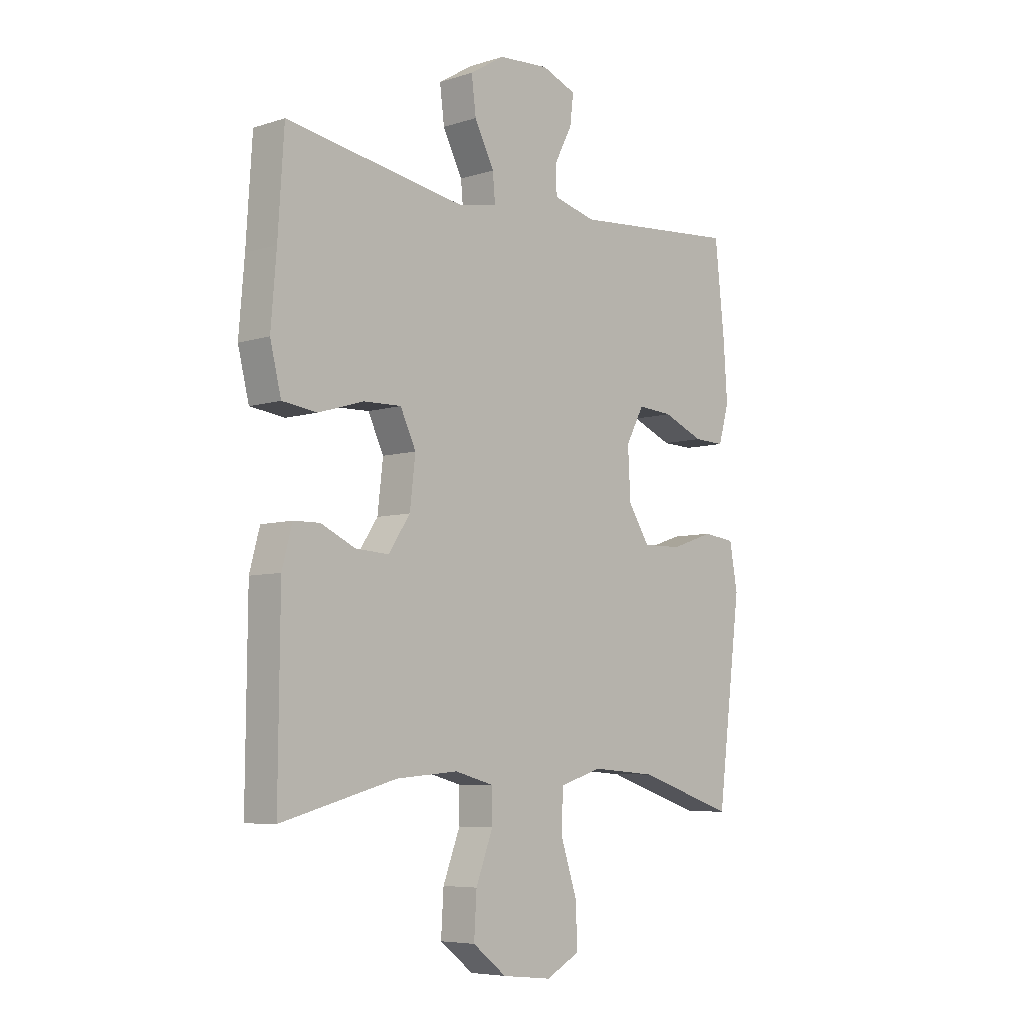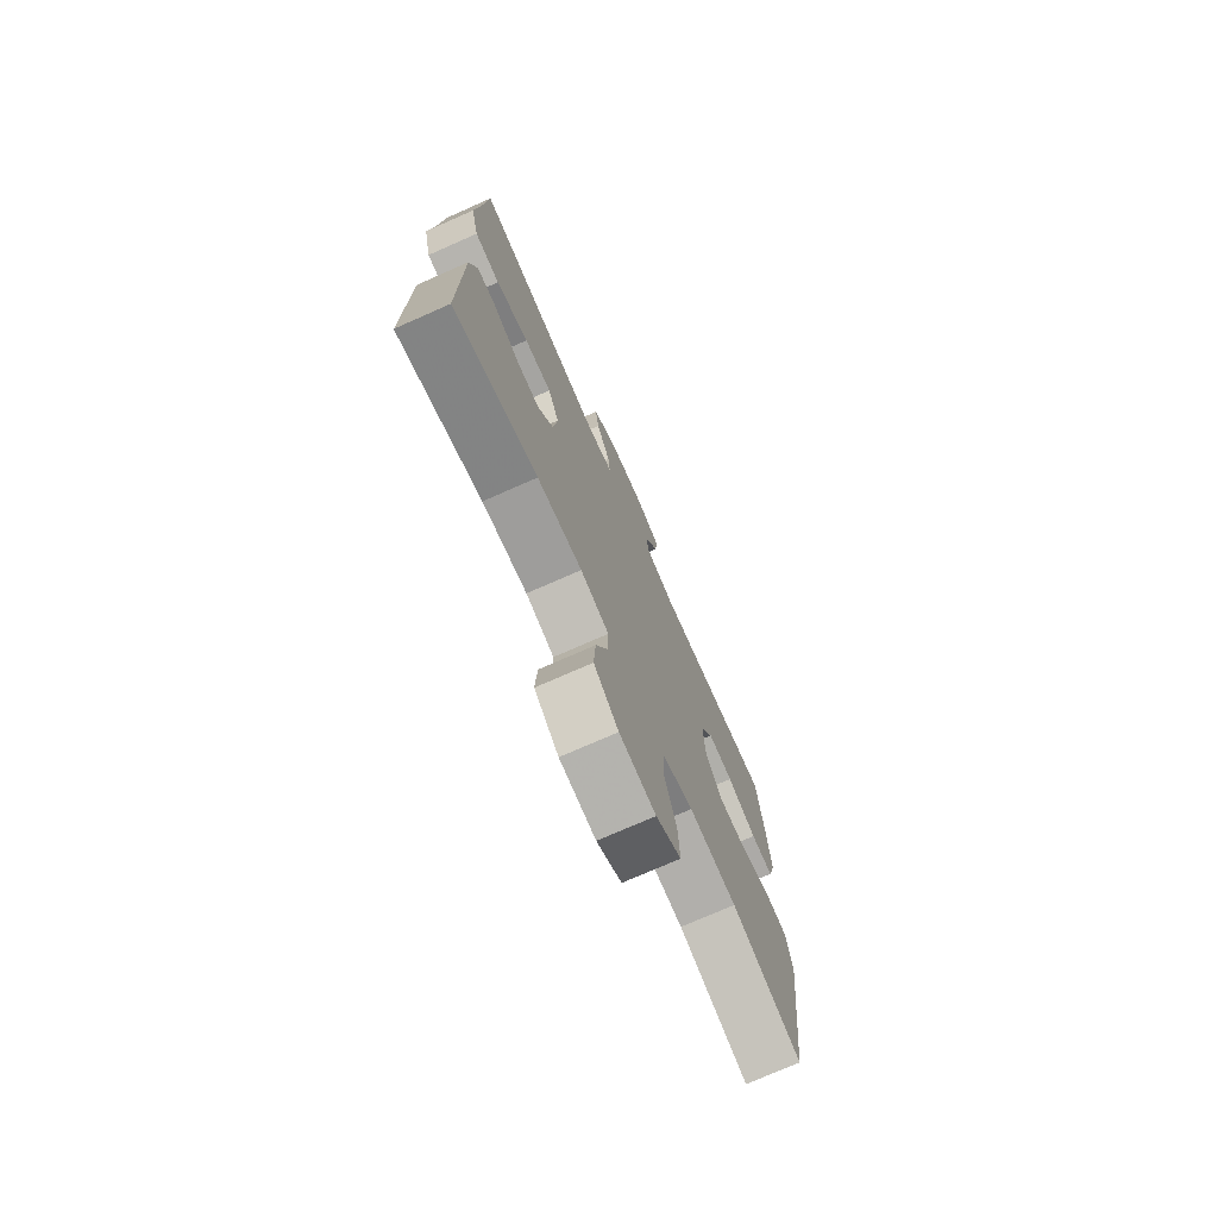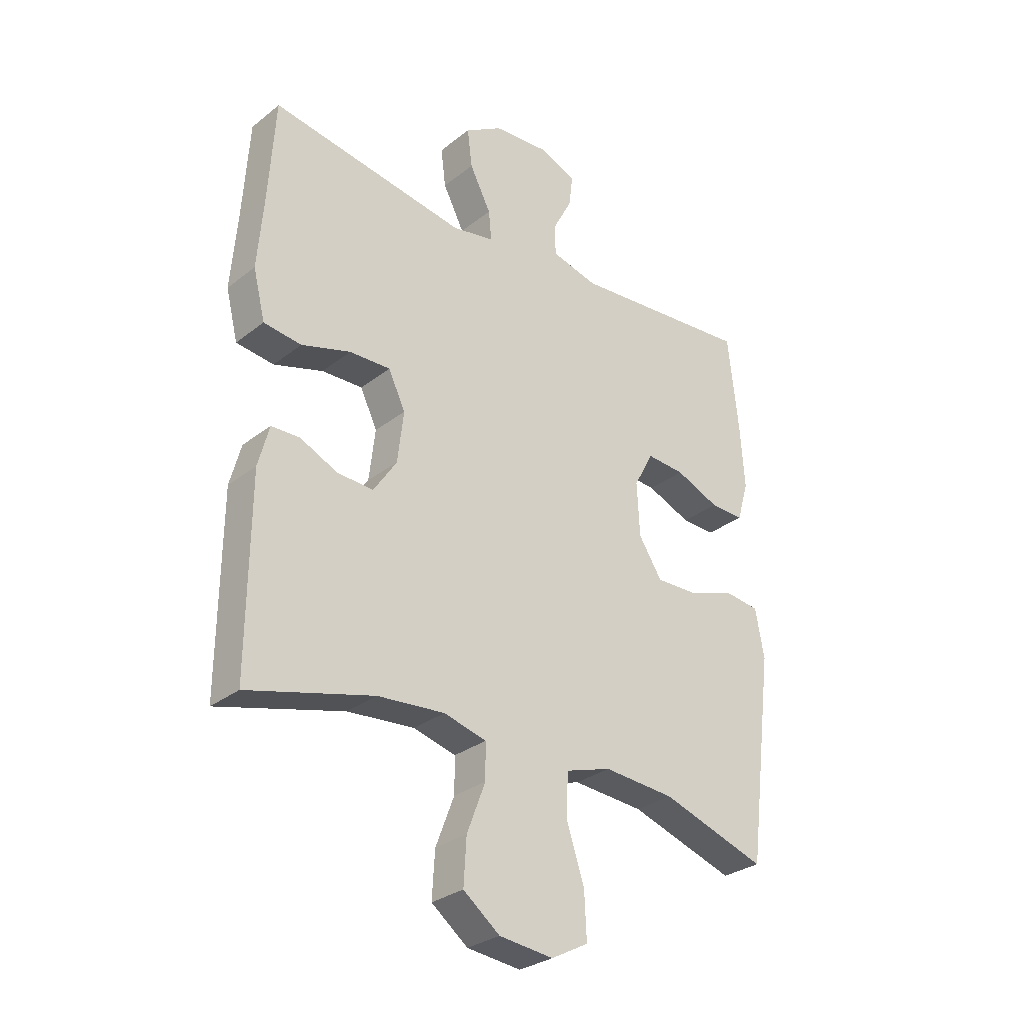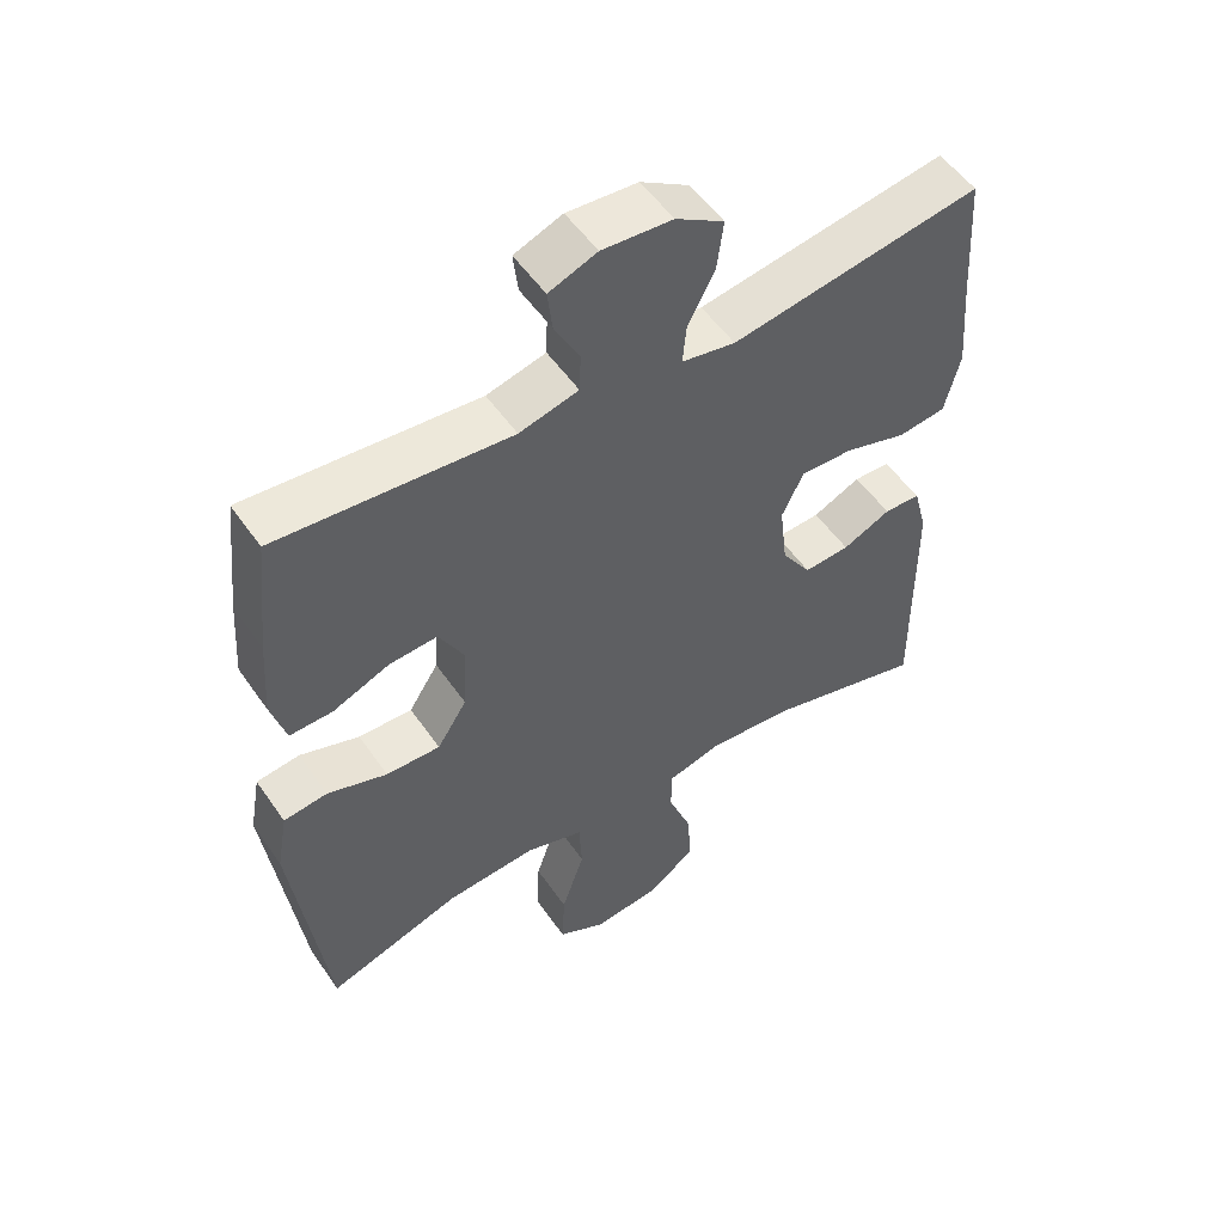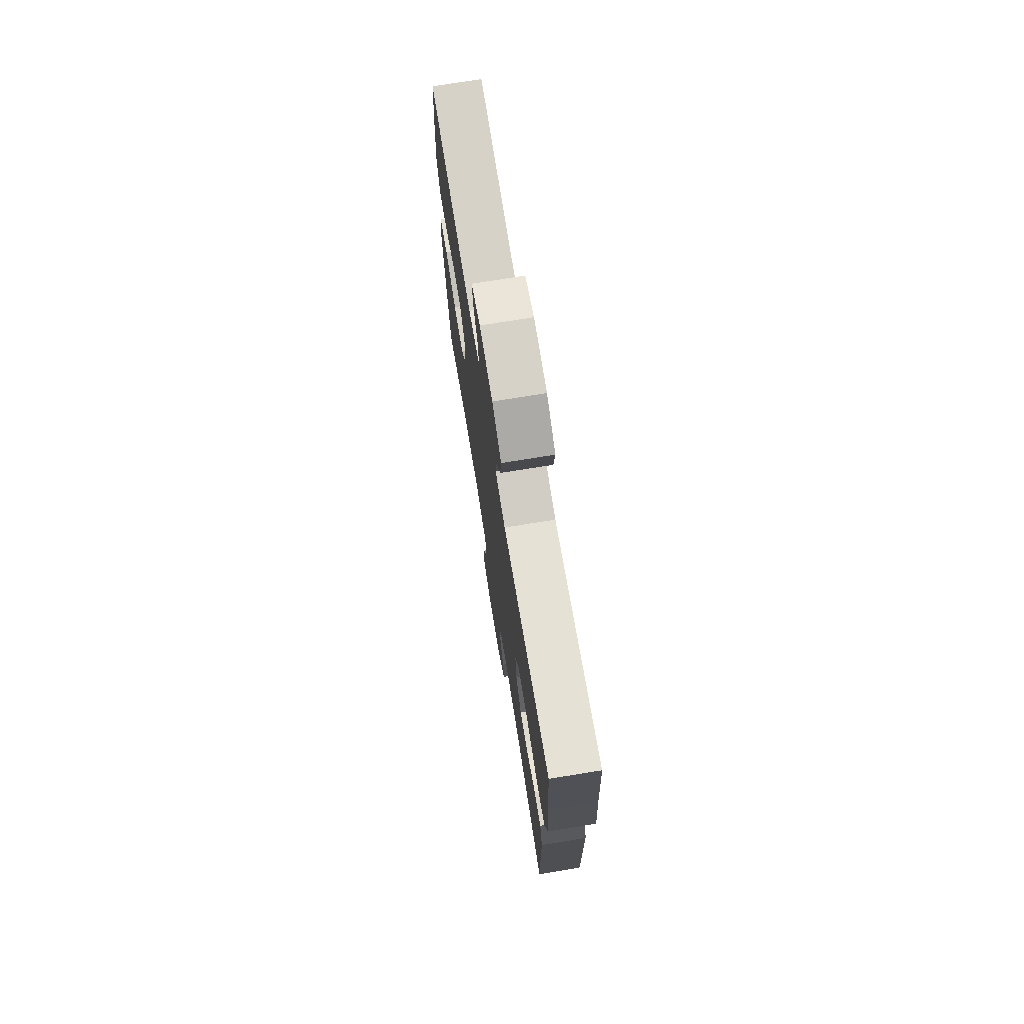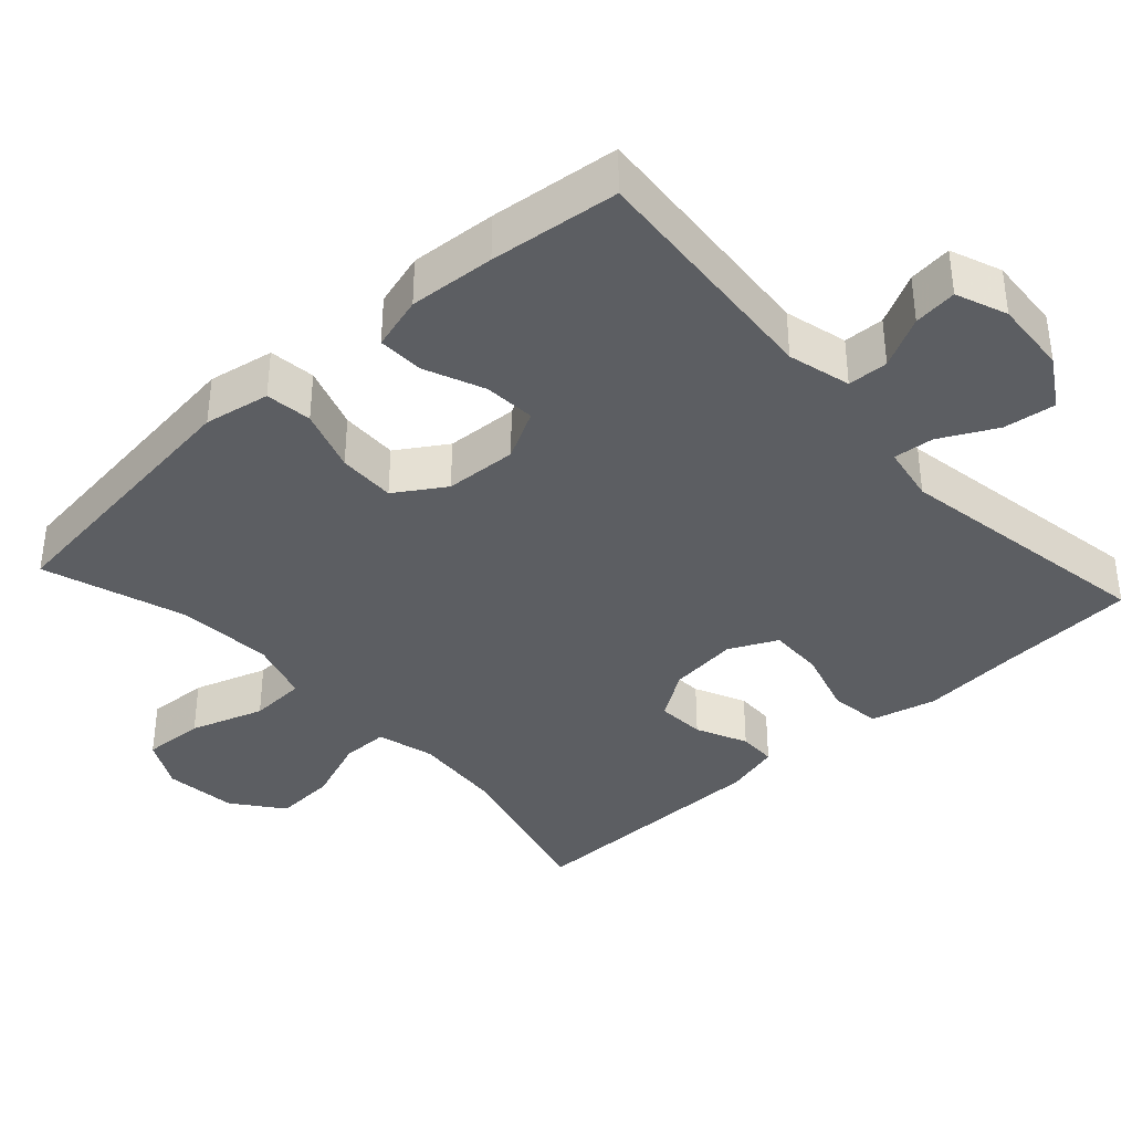
<metadata>
{"format":"obj","ext":"obj","renderer":"f3d","projection":"perspective","resolution":1024,"background":"white","views":[{"elev":-6.4,"azim":133.1,"up":"+Z"},{"elev":-74.5,"azim":113.8,"up":"+Z"},{"elev":-29.5,"azim":138.9,"up":"+Z"},{"elev":53.2,"azim":-33.9,"up":"+Z"},{"elev":73.7,"azim":80.8,"up":"+Z"},{"elev":-37.8,"azim":-47.7,"up":"+Y"}]}
</metadata>
<code>
v 0.5 0.07 -0.5
v 0.27 0.07 -0.439
v 0.147 0.07 -0.429
v 0.069 0.07 -0.45
v 0.069 0.07 -0.514
v 0.103 0.07 -0.603
v 0.108 0.07 -0.686
v 0.041 0.07 -0.738
v -0.058 0.07 -0.749
v -0.126 0.07 -0.713
v -0.122 0.07 -0.629
v -0.089 0.07 -0.529
v -0.093 0.07 -0.452
v -0.177 0.07 -0.426
v -0.307 0.07 -0.436
v -0.5 0.07 -0.5
v -0.548 0.07 -0.122
v -0.532 0.07 -0.033
v -0.469 0.07 -0.025
v -0.383 0.07 -0.054
v -0.305 0.07 -0.056
v -0.262 0.07 0.011
v -0.257 0.07 0.109
v -0.293 0.07 0.176
v -0.363 0.07 0.171
v -0.444 0.07 0.137
v -0.506 0.07 0.135
v -0.527 0.07 0.208
v -0.519 0.07 0.325
v -0.5 0.07 0.5
v -0.166 0.07 0.473
v -0.081 0.07 0.495
v -0.079 0.07 0.55
v -0.115 0.07 0.619
v -0.122 0.07 0.678
v -0.053 0.07 0.705
v 0.048 0.07 0.698
v 0.117 0.07 0.656
v 0.108 0.07 0.585
v 0.069 0.07 0.509
v 0.064 0.07 0.454
v 0.141 0.07 0.44
v 0.5 0.07 0.5
v 0.512 0.07 0.313
v 0.523 0.07 0.18
v 0.501 0.07 0.091
v 0.432 0.07 0.082
v 0.342 0.07 0.109
v 0.267 0.07 0.111
v 0.236 0.07 0.046
v 0.247 0.07 -0.048
v 0.29 0.07 -0.112
v 0.356 0.07 -0.108
v 0.425 0.07 -0.076
v 0.477 0.07 -0.077
v 0.497 0.07 -0.152
v 0.5 0 -0.5
v 0.27 0 -0.439
v 0.147 0 -0.429
v 0.069 0 -0.45
v 0.069 0 -0.514
v 0.103 0 -0.603
v 0.108 0 -0.686
v 0.041 0 -0.738
v -0.058 0 -0.749
v -0.126 0 -0.713
v -0.122 0 -0.629
v -0.089 0 -0.529
v -0.093 0 -0.452
v -0.177 0 -0.426
v -0.307 0 -0.436
v -0.5 0 -0.5
v -0.548 0 -0.122
v -0.532 0 -0.033
v -0.469 0 -0.025
v -0.383 0 -0.054
v -0.305 0 -0.056
v -0.262 0 0.011
v -0.257 0 0.109
v -0.293 0 0.176
v -0.363 0 0.171
v -0.444 0 0.137
v -0.506 0 0.135
v -0.527 0 0.208
v -0.519 0 0.325
v -0.5 0 0.5
v -0.166 0 0.473
v -0.081 0 0.495
v -0.079 0 0.55
v -0.115 0 0.619
v -0.122 0 0.678
v -0.053 0 0.705
v 0.048 0 0.698
v 0.117 0 0.656
v 0.108 0 0.585
v 0.069 0 0.509
v 0.064 0 0.454
v 0.141 0 0.44
v 0.5 0 0.5
v 0.512 0 0.313
v 0.523 0 0.18
v 0.501 0 0.091
v 0.432 0 0.082
v 0.342 0 0.109
v 0.267 0 0.111
v 0.236 0 0.046
v 0.247 0 -0.048
v 0.29 0 -0.112
v 0.356 0 -0.108
v 0.425 0 -0.076
v 0.477 0 -0.077
v 0.497 0 -0.152
f 56 1 2
f 55 56 2
f 54 55 2
f 53 54 2
f 52 53 2 3
f 51 52 3 4
f 50 51 4
f 46 47 48
f 45 46 48
f 44 45 48
f 44 48 49
f 43 44 49
f 42 43 49
f 41 42 49 50
f 38 39 40
f 37 38 40
f 36 37 40
f 35 36 40
f 34 35 40
f 33 34 40
f 32 33 40 41
f 41 50 4
f 32 41 4
f 31 32 4
f 29 30 31
f 28 29 31
f 27 28 31
f 26 27 31
f 25 26 31
f 18 19 20
f 17 18 20
f 16 17 20
f 15 16 20
f 14 15 20 21
f 13 14 21 22
f 10 11 12
f 9 10 12
f 8 9 12
f 7 8 12
f 6 7 12
f 5 6 12
f 5 12 13
f 13 22 23
f 5 13 23
f 4 5 23
f 24 25 31
f 4 23 24 31
f 58 57 112
f 58 112 111
f 58 111 110
f 58 110 109
f 59 58 109 108
f 60 59 108 107
f 60 107 106
f 104 103 102
f 104 102 101
f 104 101 100
f 105 104 100
f 105 100 99
f 105 99 98
f 106 105 98 97
f 96 95 94
f 96 94 93
f 96 93 92
f 96 92 91
f 96 91 90
f 96 90 89
f 97 96 89 88
f 60 106 97
f 60 97 88
f 60 88 87
f 87 86 85
f 87 85 84
f 87 84 83
f 87 83 82
f 87 82 81
f 76 75 74
f 76 74 73
f 76 73 72
f 76 72 71
f 77 76 71 70
f 78 77 70 69
f 68 67 66
f 68 66 65
f 68 65 64
f 68 64 63
f 68 63 62
f 68 62 61
f 69 68 61
f 79 78 69
f 79 69 61
f 79 61 60
f 87 81 80
f 87 80 79 60
f 1 57 58 2
f 2 58 59 3
f 3 59 60 4
f 4 60 61 5
f 5 61 62 6
f 6 62 63 7
f 7 63 64 8
f 8 64 65 9
f 9 65 66 10
f 10 66 67 11
f 11 67 68 12
f 12 68 69 13
f 13 69 70 14
f 14 70 71 15
f 15 71 72 16
f 16 72 73 17
f 17 73 74 18
f 18 74 75 19
f 19 75 76 20
f 20 76 77 21
f 21 77 78 22
f 22 78 79 23
f 23 79 80 24
f 24 80 81 25
f 25 81 82 26
f 26 82 83 27
f 27 83 84 28
f 28 84 85 29
f 29 85 86 30
f 30 86 87 31
f 31 87 88 32
f 32 88 89 33
f 33 89 90 34
f 34 90 91 35
f 35 91 92 36
f 36 92 93 37
f 37 93 94 38
f 38 94 95 39
f 39 95 96 40
f 40 96 97 41
f 41 97 98 42
f 42 98 99 43
f 43 99 100 44
f 44 100 101 45
f 45 101 102 46
f 46 102 103 47
f 47 103 104 48
f 48 104 105 49
f 49 105 106 50
f 50 106 107 51
f 51 107 108 52
f 52 108 109 53
f 53 109 110 54
f 54 110 111 55
f 55 111 112 56
f 56 112 57 1

</code>
